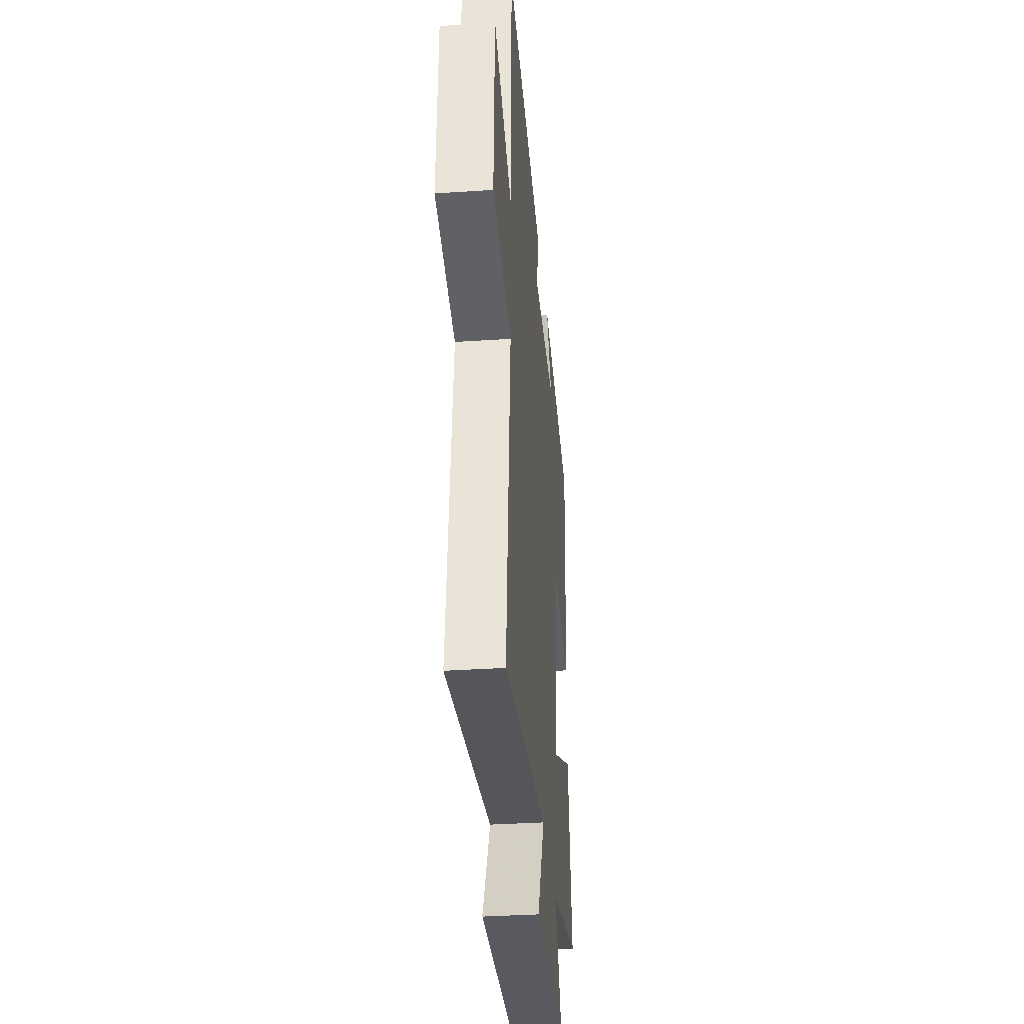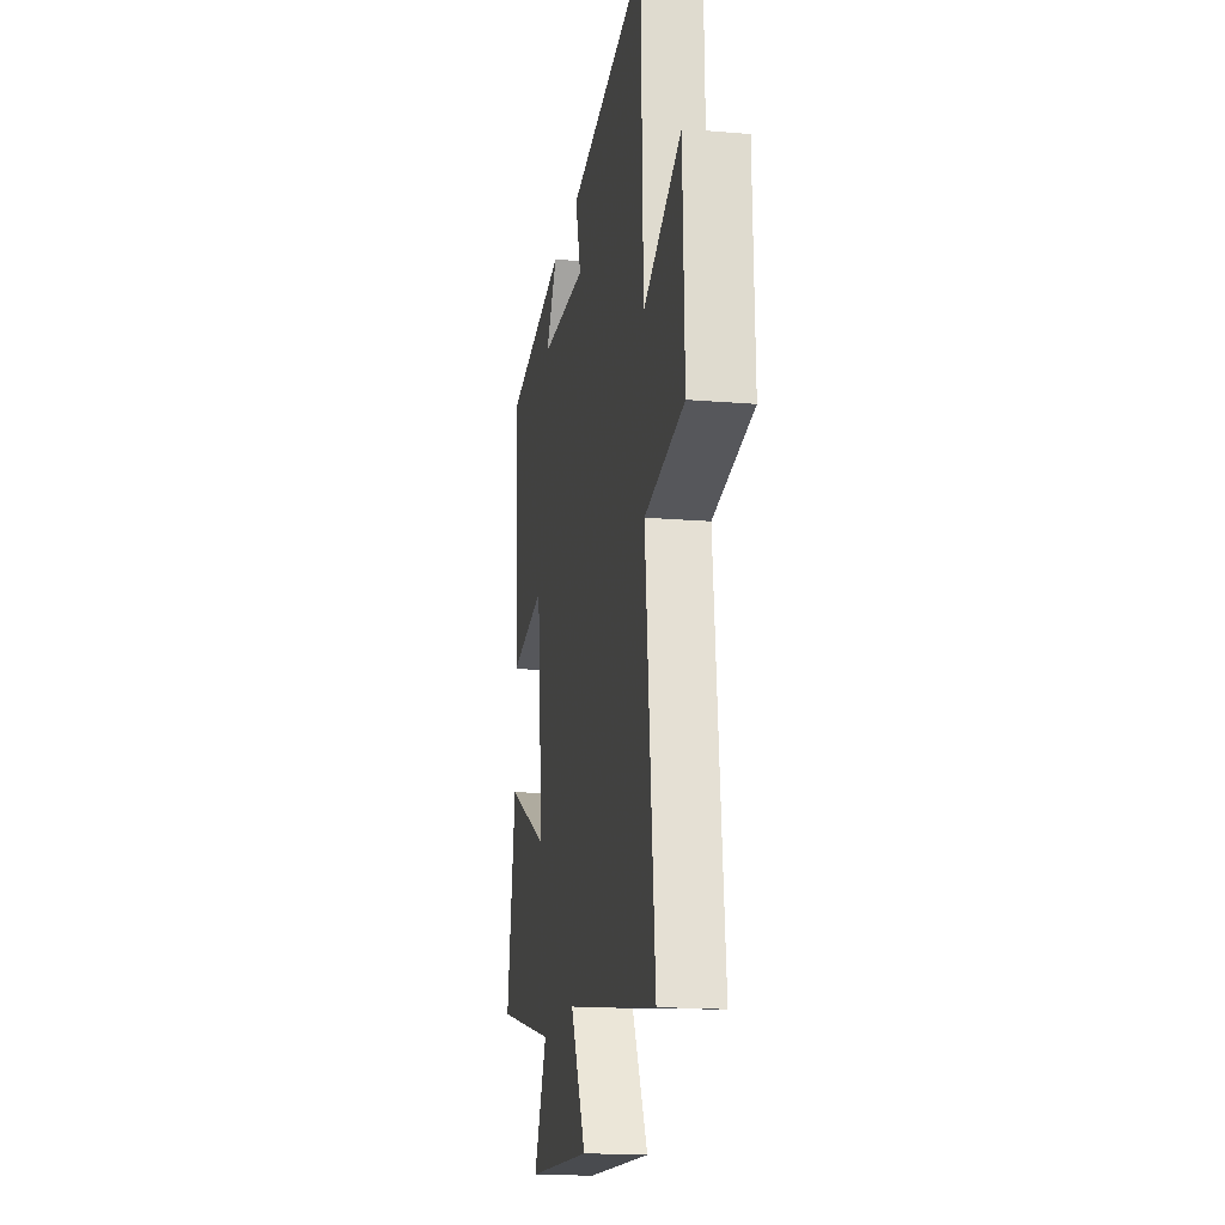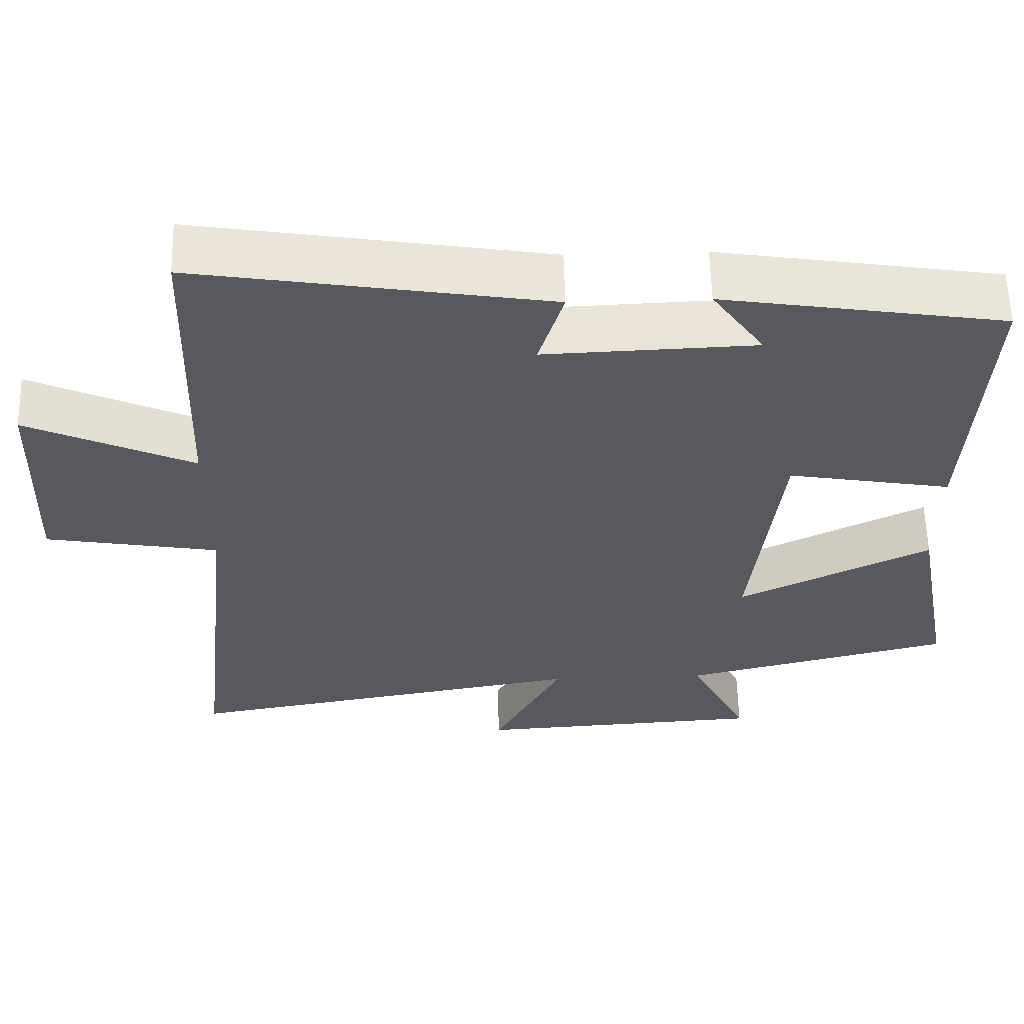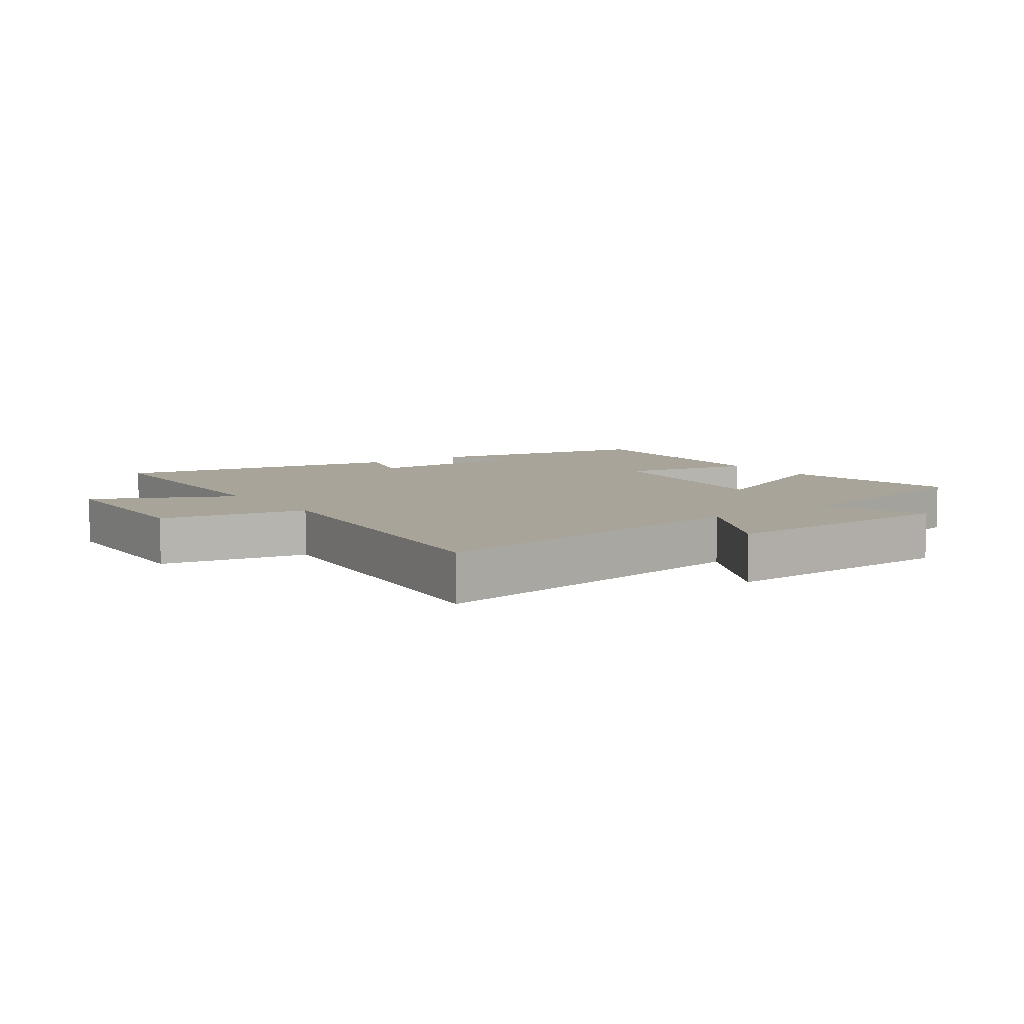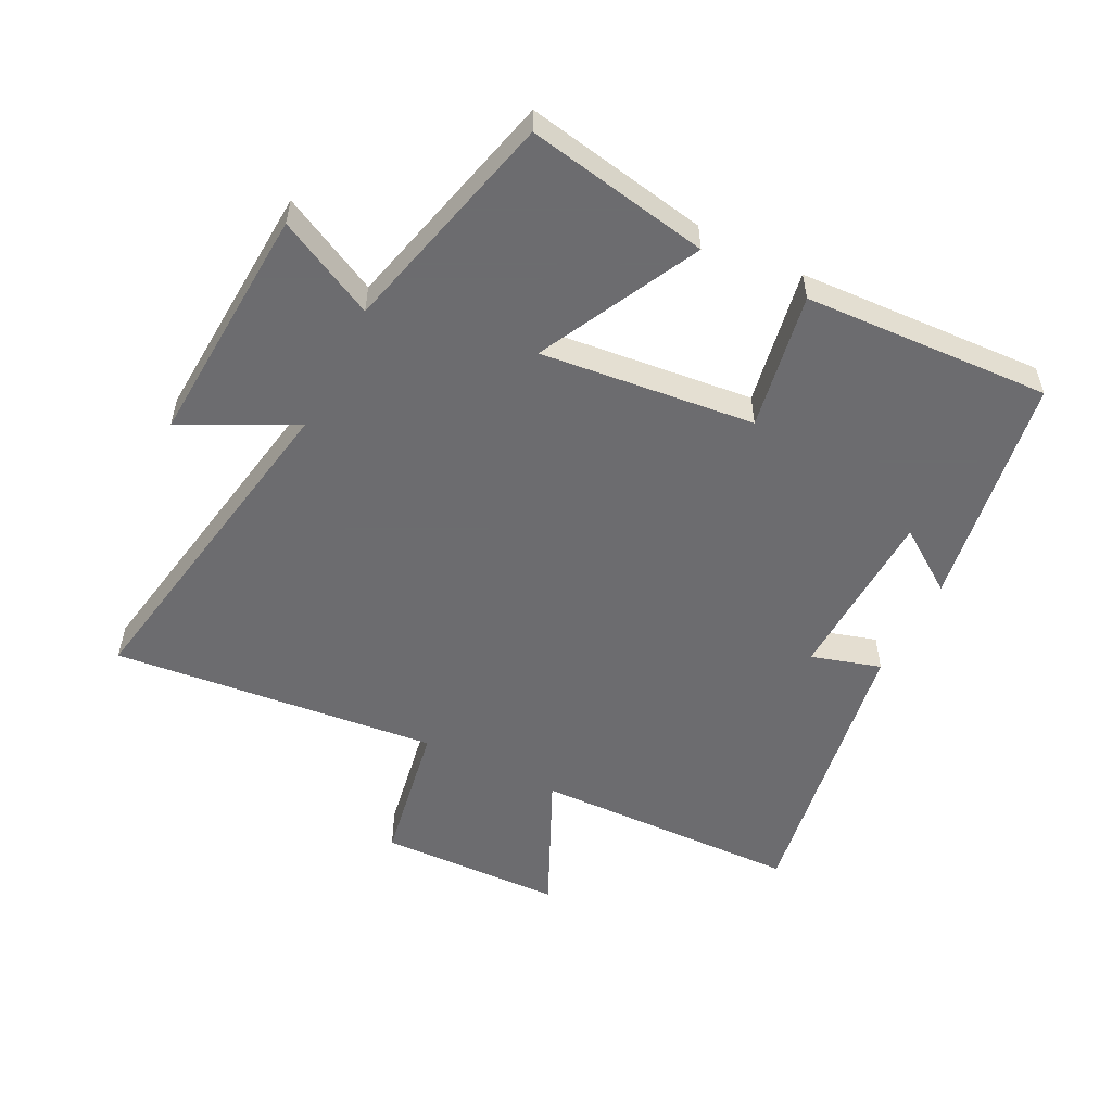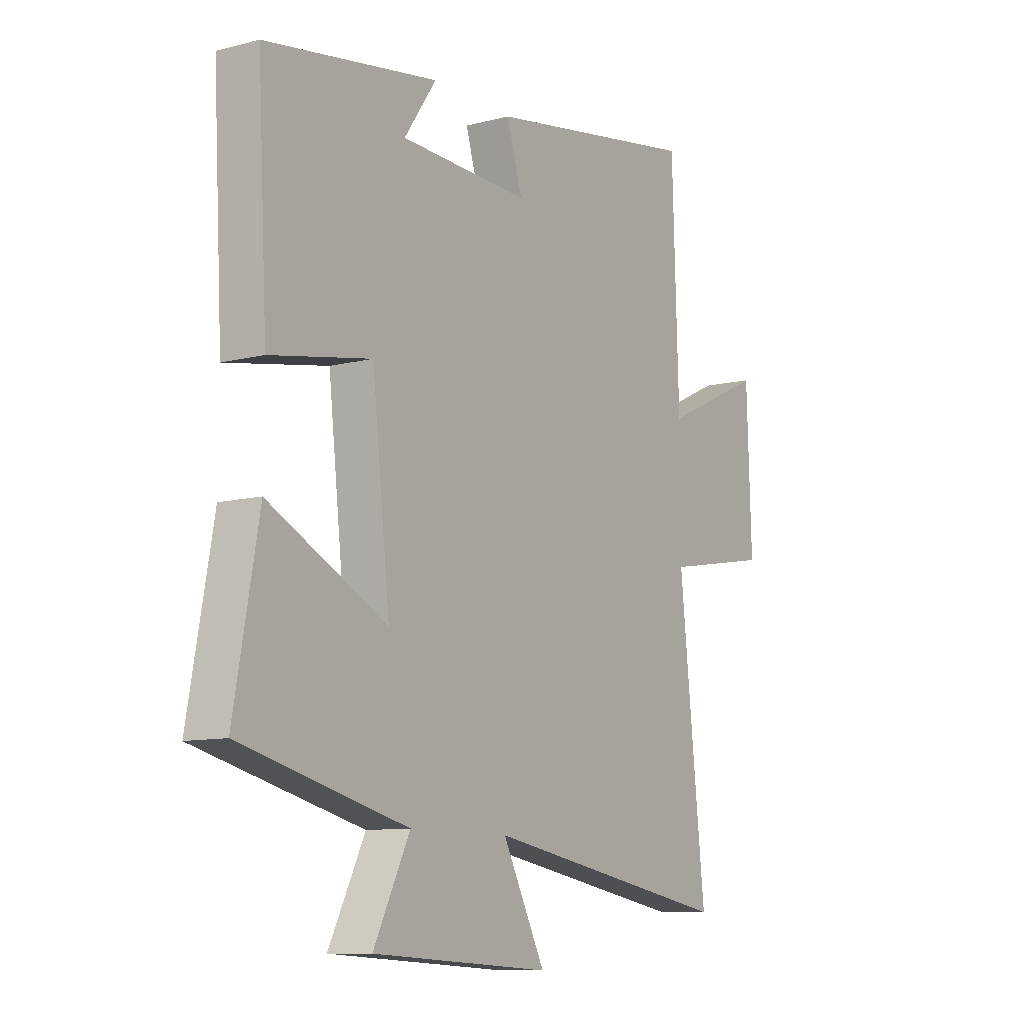
<metadata>
{"format":"obj","ext":"obj","renderer":"f3d","projection":"perspective","resolution":1024,"background":"white","views":[{"elev":-35.2,"azim":95.1,"up":"+Z"},{"elev":-17.4,"azim":80.6,"up":"+Z"},{"elev":59.5,"azim":178.5,"up":"+Z"},{"elev":7.2,"azim":145.3,"up":"+Y"},{"elev":-53.8,"azim":-117.0,"up":"+Y"},{"elev":-10.1,"azim":-56.5,"up":"+Z"}]}
</metadata>
<code>
v -0.553 0.07 -0.412
v -0.5 0.07 -0.122
v -0.246 0.07 -0.249
v -0.284 0.07 0.089
v -0.5 0.07 0.05
v -0.521 0.07 0.44
v -0.151 0.07 0.5
v -0.22 0.07 0.4
v 0.058 0.07 0.39
v 0.025 0.07 0.5
v 0.486 0.07 0.577
v 0.5 0.07 0.153
v 0.719 0.07 0.256
v 0.729 0.07 -0.036
v 0.5 0.07 -0.077
v 0.556 0.07 -0.593
v 0.018 0.07 -0.5
v 0.11 0.07 -0.677
v -0.274 0.07 -0.655
v -0.196 0.07 -0.5
v -0.553 0 -0.412
v -0.5 0 -0.122
v -0.246 0 -0.249
v -0.284 0 0.089
v -0.5 0 0.05
v -0.521 0 0.44
v -0.151 0 0.5
v -0.22 0 0.4
v 0.058 0 0.39
v 0.025 0 0.5
v 0.486 0 0.577
v 0.5 0 0.153
v 0.719 0 0.256
v 0.729 0 -0.036
v 0.5 0 -0.077
v 0.556 0 -0.593
v 0.018 0 -0.5
v 0.11 0 -0.677
v -0.274 0 -0.655
v -0.196 0 -0.5
f 17 18 19 20
f 17 20 1 2
f 15 16 17
f 12 13 14 15
f 9 10 11 12
f 8 9 12 15
f 5 6 7 8
f 4 5 8
f 3 4 8 15
f 17 2 3
f 3 15 17
f 40 39 38 37
f 22 21 40 37
f 37 36 35
f 35 34 33 32
f 32 31 30 29
f 35 32 29 28
f 28 27 26 25
f 28 25 24
f 35 28 24 23
f 23 22 37
f 37 35 23
f 1 21 22 2
f 2 22 23 3
f 3 23 24 4
f 4 24 25 5
f 5 25 26 6
f 6 26 27 7
f 7 27 28 8
f 8 28 29 9
f 9 29 30 10
f 10 30 31 11
f 11 31 32 12
f 12 32 33 13
f 13 33 34 14
f 14 34 35 15
f 15 35 36 16
f 16 36 37 17
f 17 37 38 18
f 18 38 39 19
f 19 39 40 20
f 20 40 21 1

</code>
